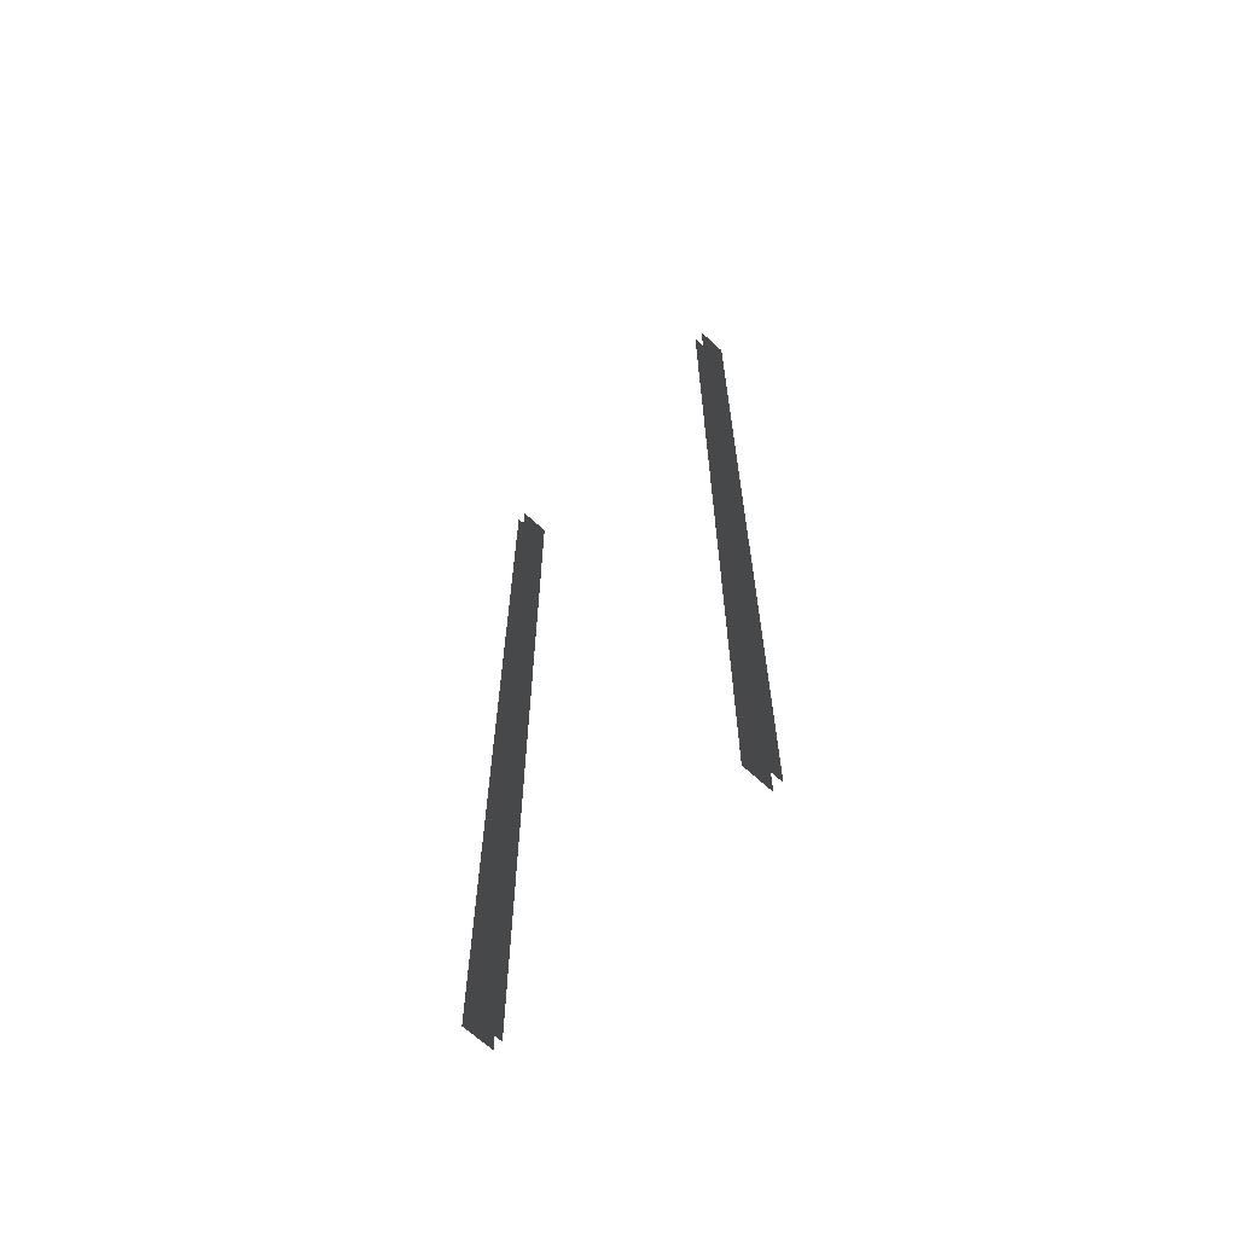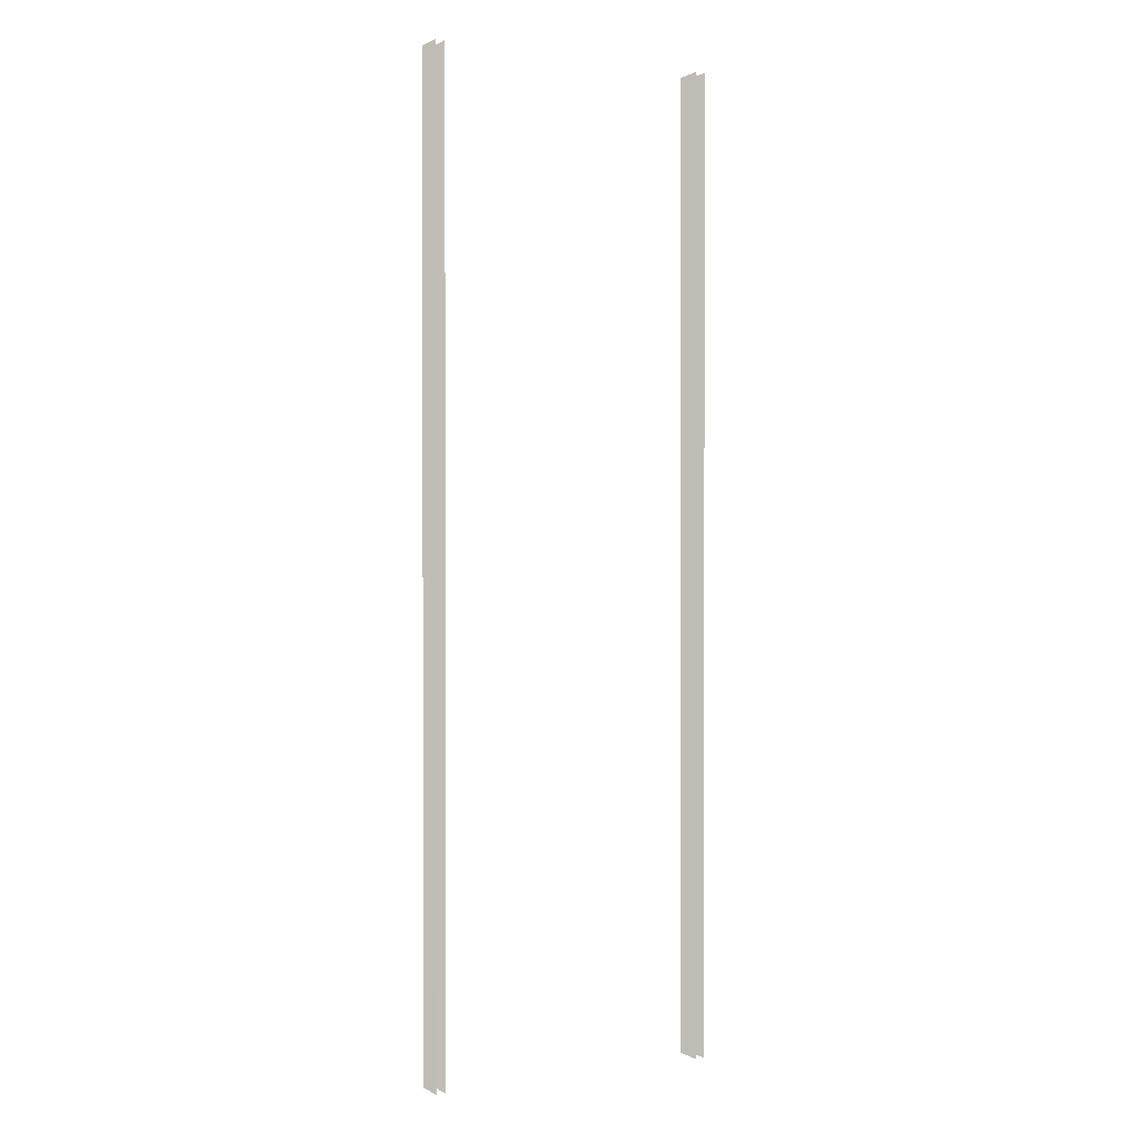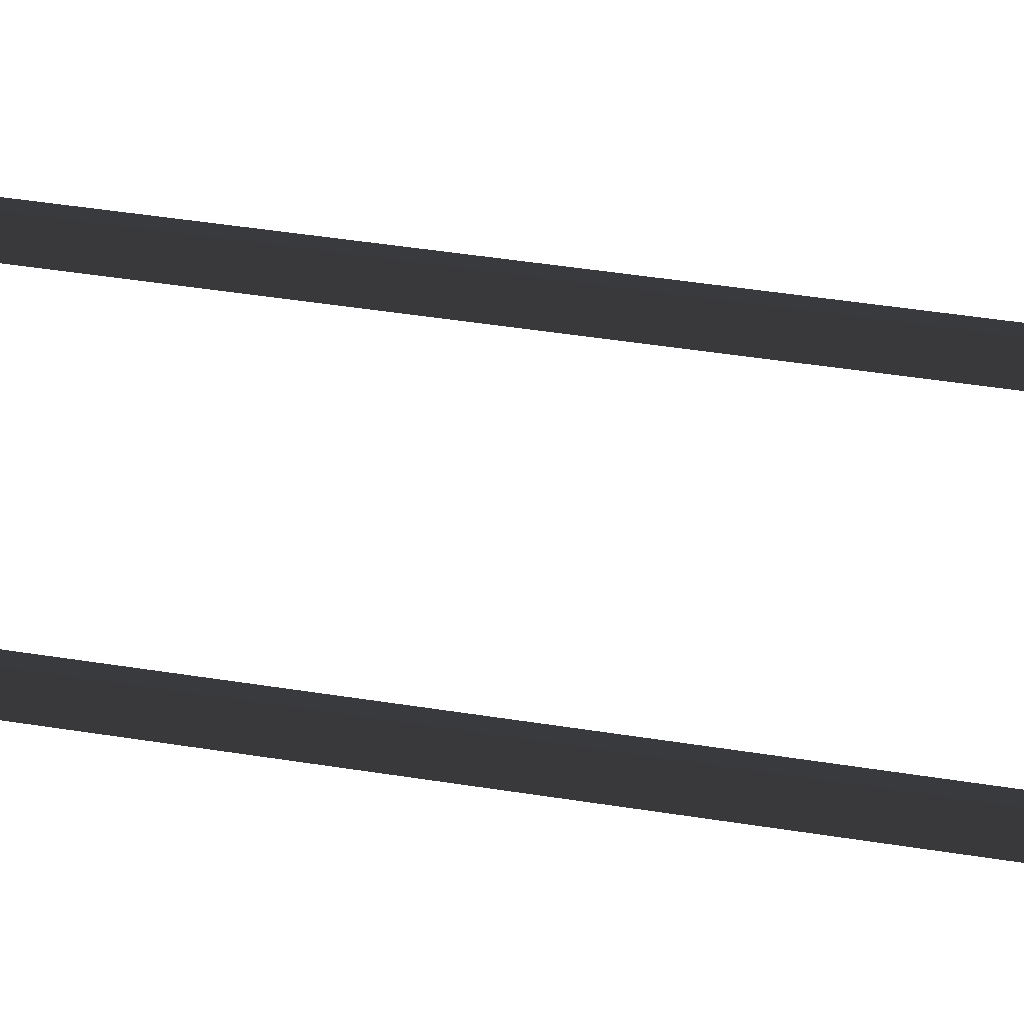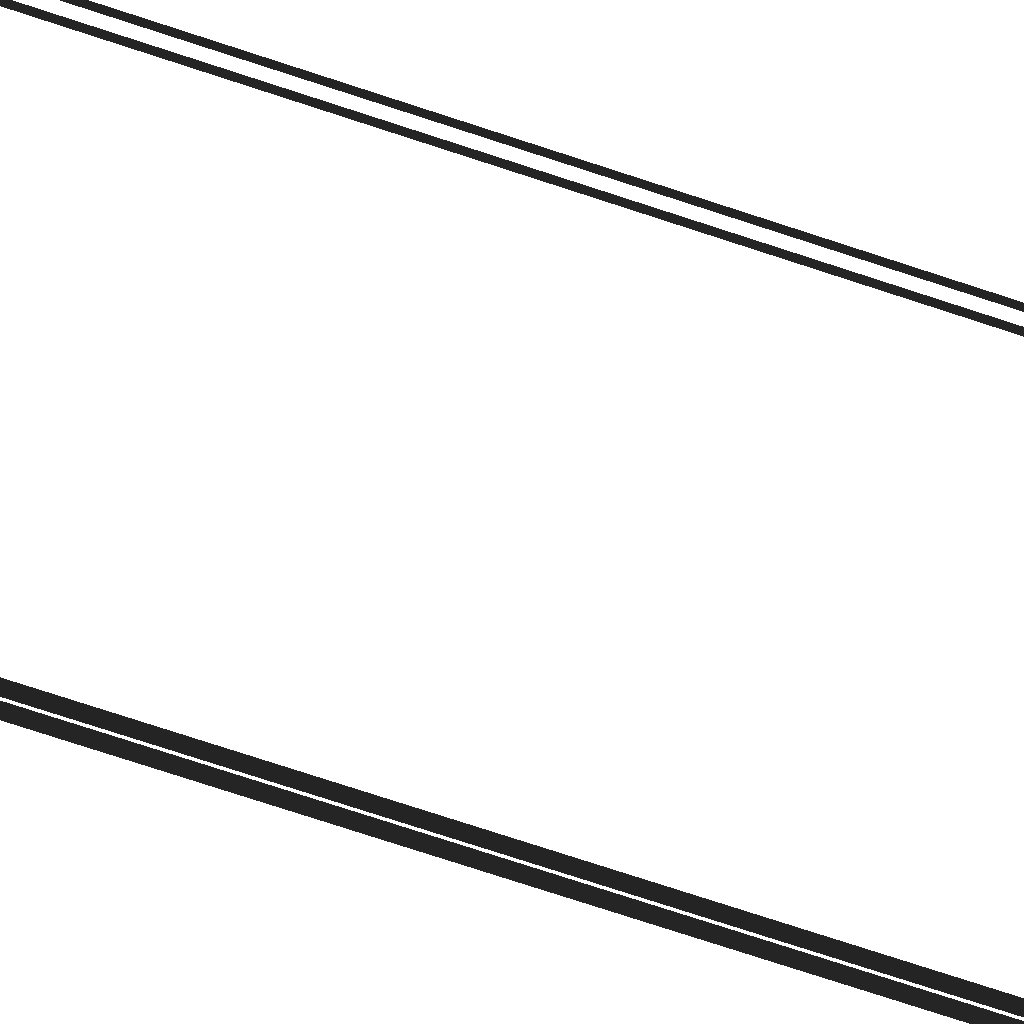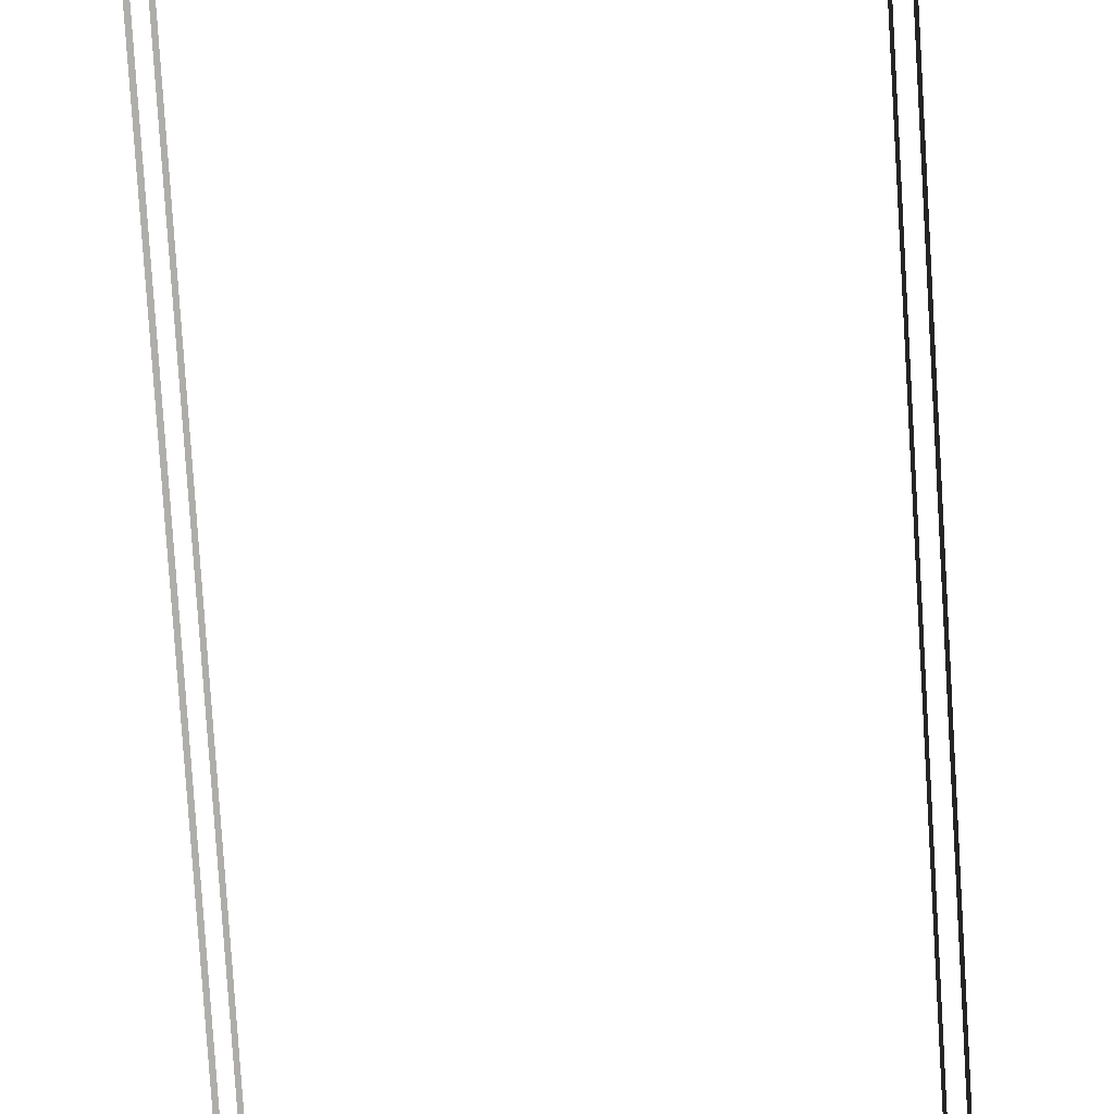
<metadata>
{"format":"obj","ext":"obj","renderer":"f3d","projection":"perspective","resolution":1024,"background":"white","views":[{"elev":-66.1,"azim":-132.9,"up":"+Y"},{"elev":0.7,"azim":152.1,"up":"+Y"},{"elev":41.3,"azim":101.2,"up":"+Z"},{"elev":-78.2,"azim":-108.0,"up":"+Z"},{"elev":-77.6,"azim":3.6,"up":"+Z"}]}
</metadata>
<code>
v 4.828 0.01694 5.506
v 4.828 0.01694 6.556
v 4.828 -2.49 5.506
v 4.828 -2.49 6.556
v 5.167 0.01694 5.506
v 5.167 0.01694 6.556
v 5.167 2.49 5.506
v 5.167 2.49 6.556
v -4.828 0.01693 5.506
v -4.828 0.01693 6.556
v -4.828 2.49 5.506
v -4.828 2.49 6.556
v -5.167 0.01693 5.506
v -5.167 0.01693 6.556
v -5.167 -2.49 5.506
v -5.167 -2.49 6.556
v 4.828 17.33 5.506
v 4.828 17.33 6.556
v 4.828 14.86 5.506
v 4.828 14.86 6.556
v 4.828 14.86 5.506
v 4.828 14.86 6.556
v 4.828 12.38 5.506
v 4.828 12.38 6.556
v 4.828 12.38 5.506
v 4.828 12.38 6.556
v 4.828 9.91 5.506
v 4.828 9.91 6.556
v 4.828 9.91 5.506
v 4.828 9.91 6.556
v 4.828 7.437 5.506
v 4.828 7.437 6.556
v 4.828 7.437 5.506
v 4.828 7.437 6.556
v 4.828 4.964 5.506
v 4.828 4.964 6.556
v 4.828 4.964 5.506
v 4.828 4.964 6.556
v 4.828 2.49 5.506
v 4.828 2.49 6.556
v 4.828 2.49 5.506
v 4.828 2.49 6.556
v 4.828 0.01694 5.506
v 4.828 0.01694 6.556
v 4.828 -14.86 6.556
v 4.828 -17.33 6.556
v 4.828 -17.33 5.506
v 4.828 -14.86 5.506
v 4.828 -12.38 6.556
v 4.828 -14.86 6.556
v 4.828 -14.86 5.506
v 4.828 -12.38 5.506
v 4.828 -9.91 6.556
v 4.828 -12.38 6.556
v 4.828 -12.38 5.506
v 4.828 -9.91 5.506
v 4.828 -7.437 6.556
v 4.828 -9.91 6.556
v 4.828 -9.91 5.506
v 4.828 -7.437 5.506
v 4.828 -4.964 6.556
v 4.828 -7.437 6.556
v 4.828 -7.437 5.506
v 4.828 -4.964 5.506
v 4.828 -2.49 6.556
v 4.828 -4.964 6.556
v 4.828 -4.964 5.506
v 4.828 -2.49 5.506
v 5.167 -17.33 5.506
v 5.167 -17.33 6.556
v 5.167 -14.86 5.506
v 5.167 -14.86 6.556
v 5.167 -14.86 5.506
v 5.167 -14.86 6.556
v 5.167 -12.38 5.506
v 5.167 -12.38 6.556
v 5.167 -12.38 5.506
v 5.167 -12.38 6.556
v 5.167 -9.91 5.506
v 5.167 -9.91 6.556
v 5.167 -9.91 5.506
v 5.167 -9.91 6.556
v 5.167 -7.437 5.506
v 5.167 -7.437 6.556
v 5.167 -7.437 5.506
v 5.167 -7.437 6.556
v 5.167 -4.964 5.506
v 5.167 -4.964 6.556
v 5.167 -4.964 5.506
v 5.167 -4.964 6.556
v 5.167 -2.49 5.506
v 5.167 -2.49 6.556
v 5.167 -2.49 5.506
v 5.167 -2.49 6.556
v 5.167 0.01694 5.506
v 5.167 0.01694 6.556
v 5.167 14.86 6.556
v 5.167 17.33 6.556
v 5.167 17.33 5.506
v 5.167 14.86 5.506
v 5.167 12.38 6.556
v 5.167 14.86 6.556
v 5.167 14.86 5.506
v 5.167 12.38 5.506
v 5.167 9.91 6.556
v 5.167 12.38 6.556
v 5.167 12.38 5.506
v 5.167 9.91 5.506
v 5.167 7.437 6.556
v 5.167 9.91 6.556
v 5.167 9.91 5.506
v 5.167 7.437 5.506
v 5.167 4.964 6.556
v 5.167 7.437 6.556
v 5.167 7.437 5.506
v 5.167 4.964 5.506
v 5.167 2.49 6.556
v 5.167 4.964 6.556
v 5.167 4.964 5.506
v 5.167 2.49 5.506
v -4.828 -17.33 5.506
v -4.828 -17.33 6.556
v -4.828 -14.86 5.506
v -4.828 -14.86 6.556
v -4.828 -14.86 5.506
v -4.828 -14.86 6.556
v -4.828 -12.38 5.506
v -4.828 -12.38 6.556
v -4.828 -12.38 5.506
v -4.828 -12.38 6.556
v -4.828 -9.91 5.506
v -4.828 -9.91 6.556
v -4.828 -9.91 5.506
v -4.828 -9.91 6.556
v -4.828 -7.437 5.506
v -4.828 -7.437 6.556
v -4.828 -7.437 5.506
v -4.828 -7.437 6.556
v -4.828 -4.964 5.506
v -4.828 -4.964 6.556
v -4.828 -4.964 5.506
v -4.828 -4.964 6.556
v -4.828 -2.49 5.506
v -4.828 -2.49 6.556
v -4.828 -2.49 5.506
v -4.828 -2.49 6.556
v -4.828 0.01693 5.506
v -4.828 0.01693 6.556
v -4.828 14.86 6.556
v -4.828 17.33 6.556
v -4.828 17.33 5.506
v -4.828 14.86 5.506
v -4.828 12.38 6.556
v -4.828 14.86 6.556
v -4.828 14.86 5.506
v -4.828 12.38 5.506
v -4.828 9.91 6.556
v -4.828 12.38 6.556
v -4.828 12.38 5.506
v -4.828 9.91 5.506
v -4.828 7.437 6.556
v -4.828 9.91 6.556
v -4.828 9.91 5.506
v -4.828 7.437 5.506
v -4.828 4.964 6.556
v -4.828 7.437 6.556
v -4.828 7.437 5.506
v -4.828 4.964 5.506
v -4.828 2.49 6.556
v -4.828 4.964 6.556
v -4.828 4.964 5.506
v -4.828 2.49 5.506
v -5.167 17.33 5.506
v -5.167 17.33 6.556
v -5.167 14.86 5.506
v -5.167 14.86 6.556
v -5.167 14.86 5.506
v -5.167 14.86 6.556
v -5.167 12.38 5.506
v -5.167 12.38 6.556
v -5.167 12.38 5.506
v -5.167 12.38 6.556
v -5.167 9.91 5.506
v -5.167 9.91 6.556
v -5.167 9.91 5.506
v -5.167 9.91 6.556
v -5.167 7.437 5.506
v -5.167 7.437 6.556
v -5.167 7.437 5.506
v -5.167 7.437 6.556
v -5.167 4.964 5.506
v -5.167 4.964 6.556
v -5.167 4.964 5.506
v -5.167 4.964 6.556
v -5.167 2.49 5.506
v -5.167 2.49 6.556
v -5.167 2.49 5.506
v -5.167 2.49 6.556
v -5.167 0.01693 5.506
v -5.167 0.01693 6.556
v -5.167 -14.86 6.556
v -5.167 -17.33 6.556
v -5.167 -17.33 5.506
v -5.167 -14.86 5.506
v -5.167 -12.38 6.556
v -5.167 -14.86 6.556
v -5.167 -14.86 5.506
v -5.167 -12.38 5.506
v -5.167 -9.91 6.556
v -5.167 -12.38 6.556
v -5.167 -12.38 5.506
v -5.167 -9.91 5.506
v -5.167 -7.437 6.556
v -5.167 -9.91 6.556
v -5.167 -9.91 5.506
v -5.167 -7.437 5.506
v -5.167 -4.964 6.556
v -5.167 -7.437 6.556
v -5.167 -7.437 5.506
v -5.167 -4.964 5.506
v -5.167 -2.49 6.556
v -5.167 -4.964 6.556
v -5.167 -4.964 5.506
v -5.167 -2.49 5.506
g Bridge3_(15)_1839_169
f 1 3 2
f 4 2 3
f 5 7 6
f 8 6 7
f 9 11 10
f 12 10 11
f 13 15 14
f 16 14 15
f 17 19 18
f 20 18 19
f 21 23 22
f 24 22 23
f 25 27 26
f 28 26 27
f 29 31 30
f 32 30 31
f 33 35 34
f 36 34 35
f 37 39 38
f 40 38 39
f 41 43 42
f 44 42 43
f 45 47 46
f 47 45 48
f 49 51 50
f 51 49 52
f 53 55 54
f 55 53 56
f 57 59 58
f 59 57 60
f 61 63 62
f 63 61 64
f 65 67 66
f 67 65 68
f 69 71 70
f 72 70 71
f 73 75 74
f 76 74 75
f 77 79 78
f 80 78 79
f 81 83 82
f 84 82 83
f 85 87 86
f 88 86 87
f 89 91 90
f 92 90 91
f 93 95 94
f 96 94 95
f 97 99 98
f 99 97 100
f 101 103 102
f 103 101 104
f 105 107 106
f 107 105 108
f 109 111 110
f 111 109 112
f 113 115 114
f 115 113 116
f 117 119 118
f 119 117 120
f 121 123 122
f 124 122 123
f 125 127 126
f 128 126 127
f 129 131 130
f 132 130 131
f 133 135 134
f 136 134 135
f 137 139 138
f 140 138 139
f 141 143 142
f 144 142 143
f 145 147 146
f 148 146 147
f 149 151 150
f 151 149 152
f 153 155 154
f 155 153 156
f 157 159 158
f 159 157 160
f 161 163 162
f 163 161 164
f 165 167 166
f 167 165 168
f 169 171 170
f 171 169 172
f 173 175 174
f 176 174 175
f 177 179 178
f 180 178 179
f 181 183 182
f 184 182 183
f 185 187 186
f 188 186 187
f 189 191 190
f 192 190 191
f 193 195 194
f 196 194 195
f 197 199 198
f 200 198 199
f 201 203 202
f 203 201 204
f 205 207 206
f 207 205 208
f 209 211 210
f 211 209 212
f 213 215 214
f 215 213 216
f 217 219 218
f 219 217 220
f 221 223 222
f 223 221 224

</code>
